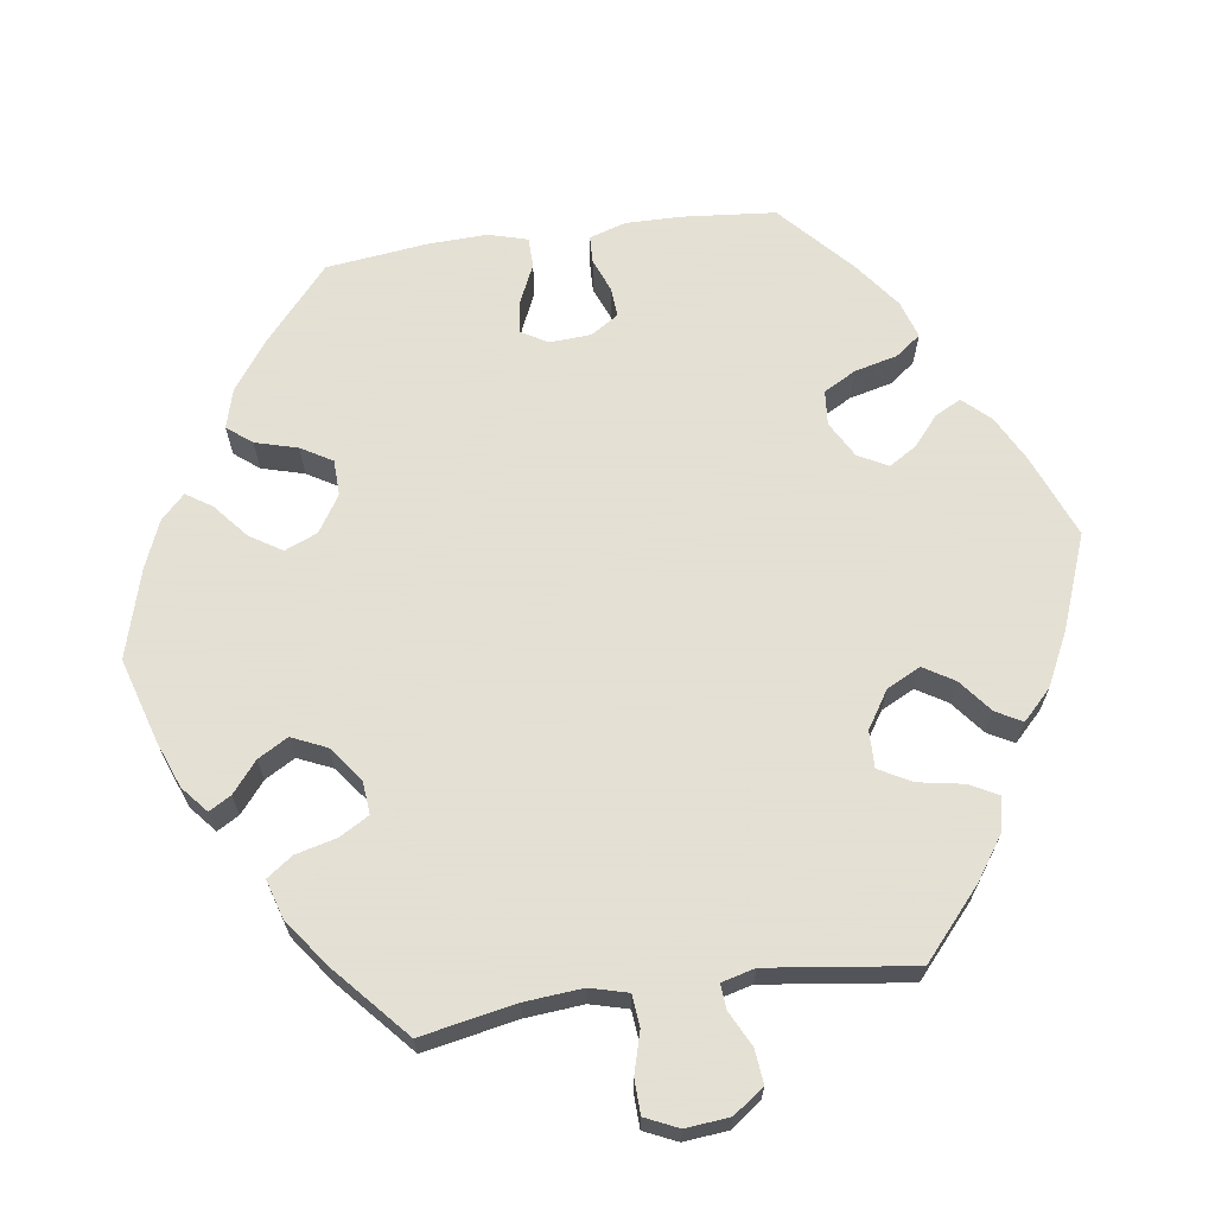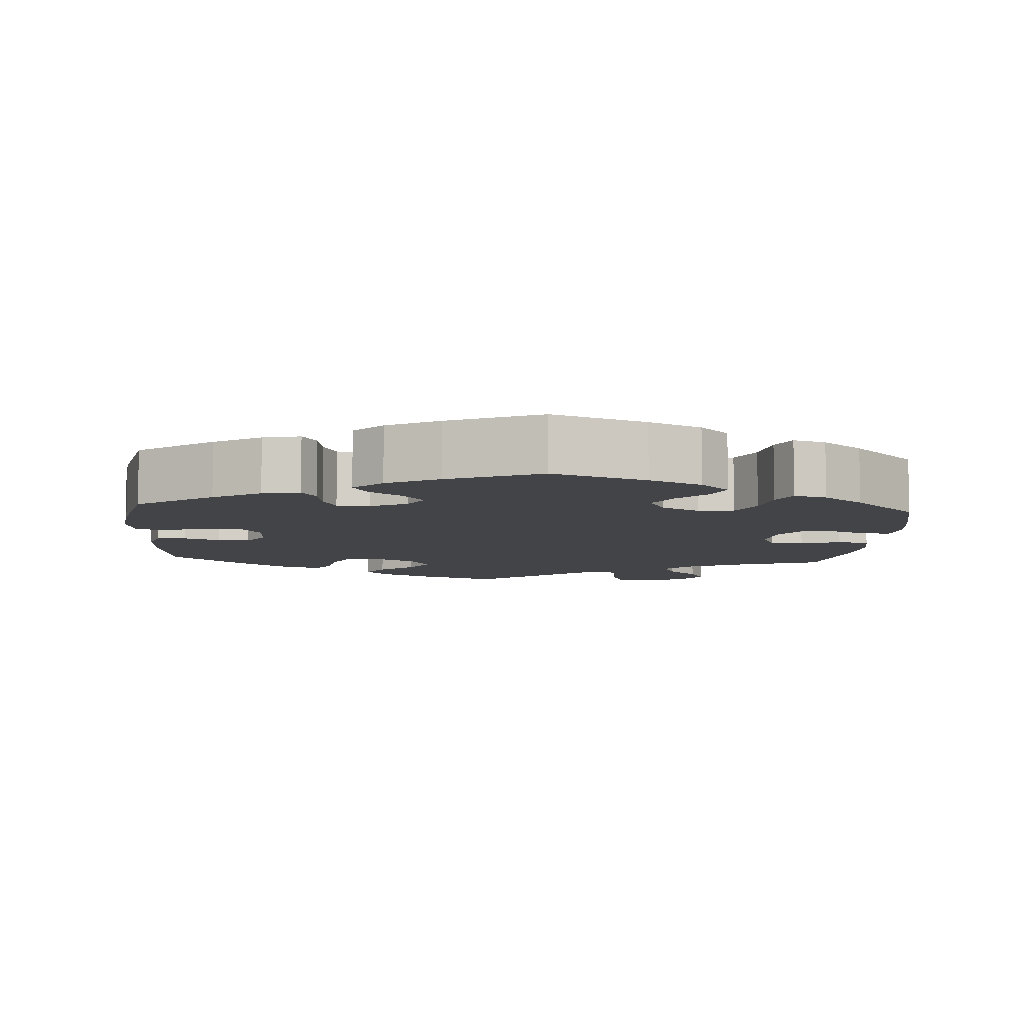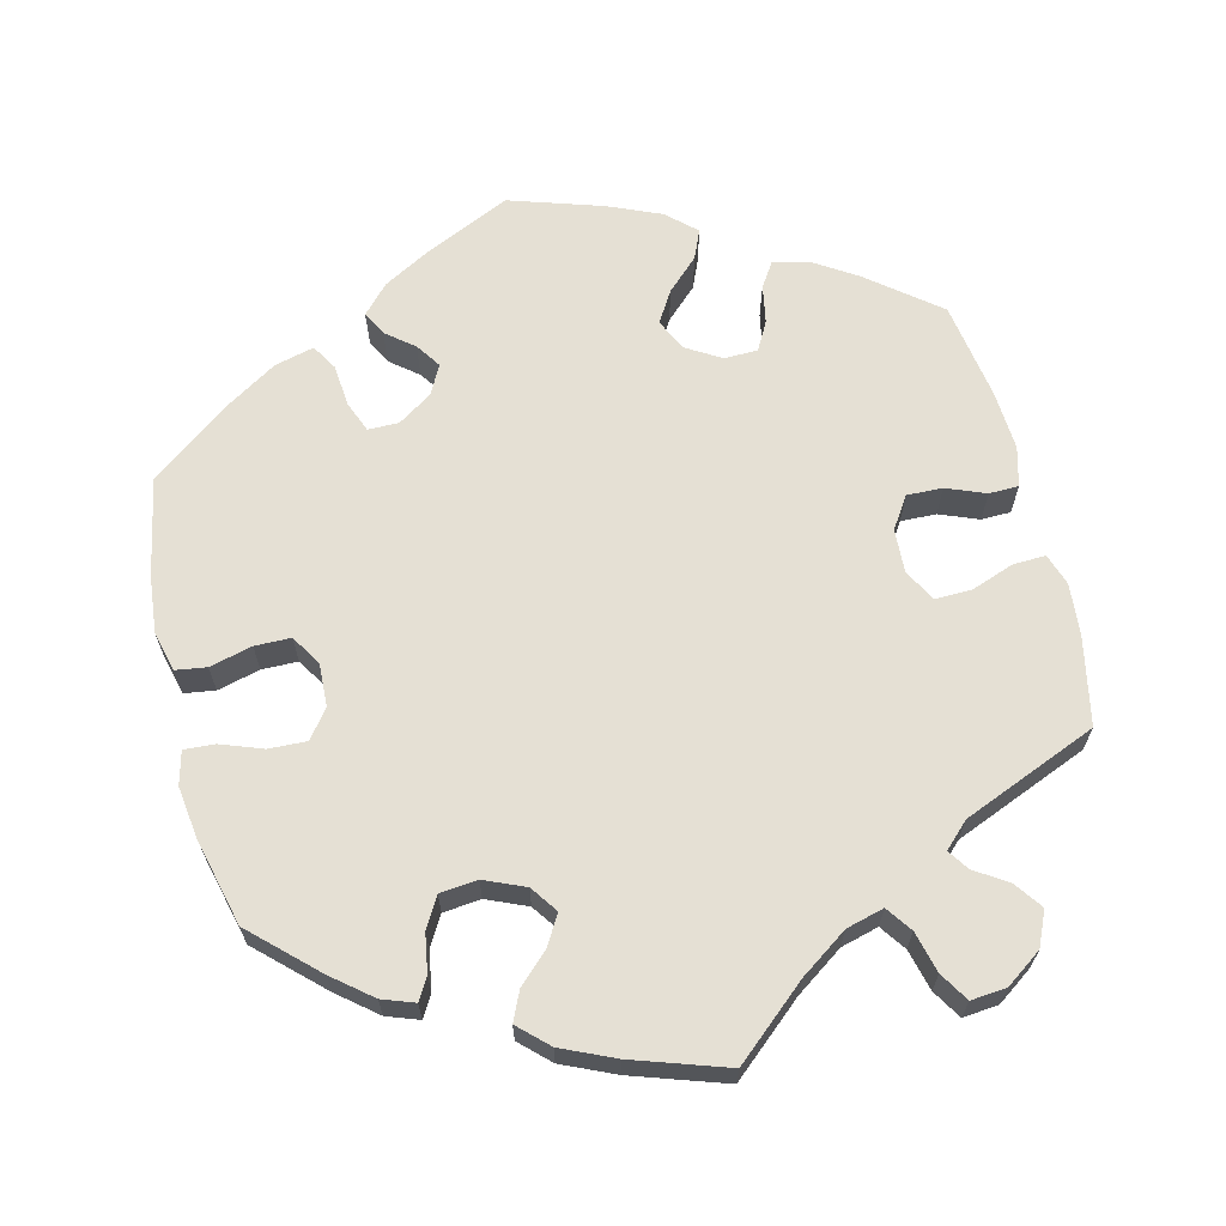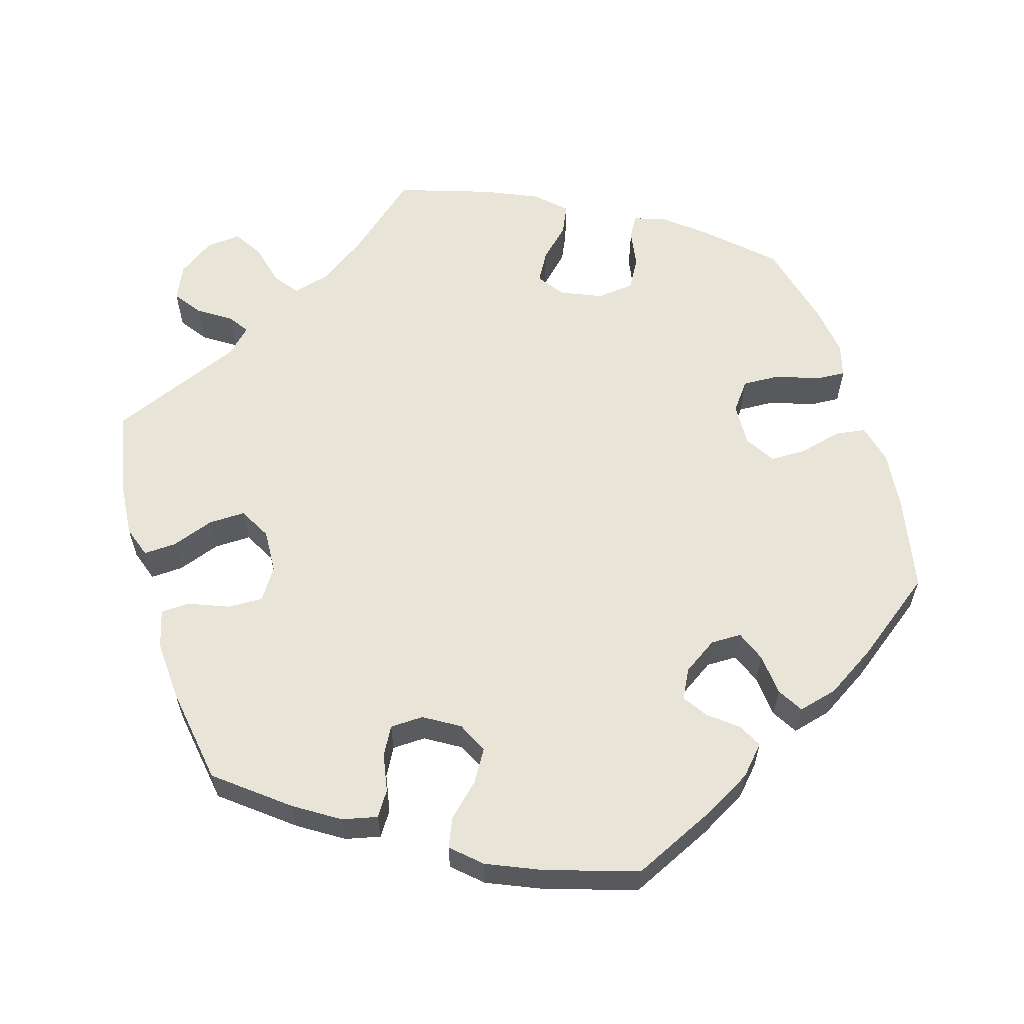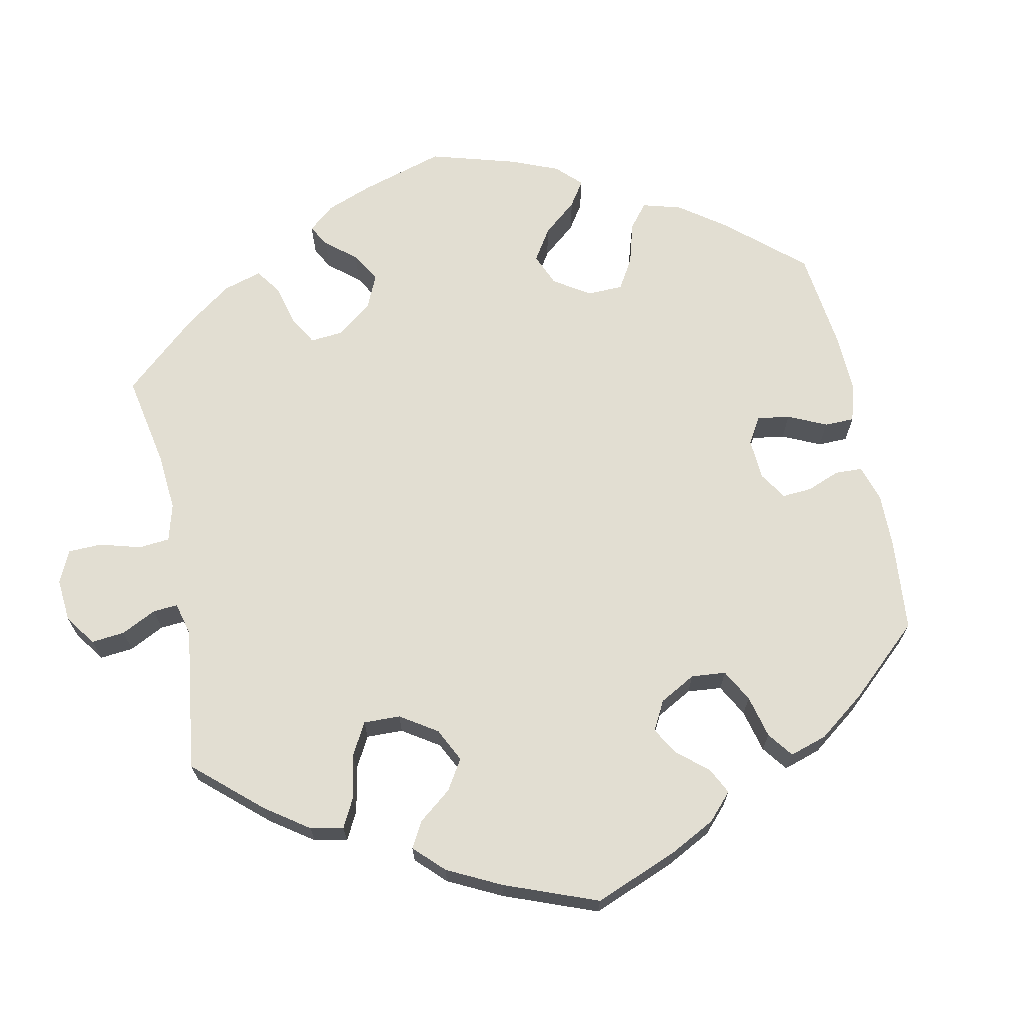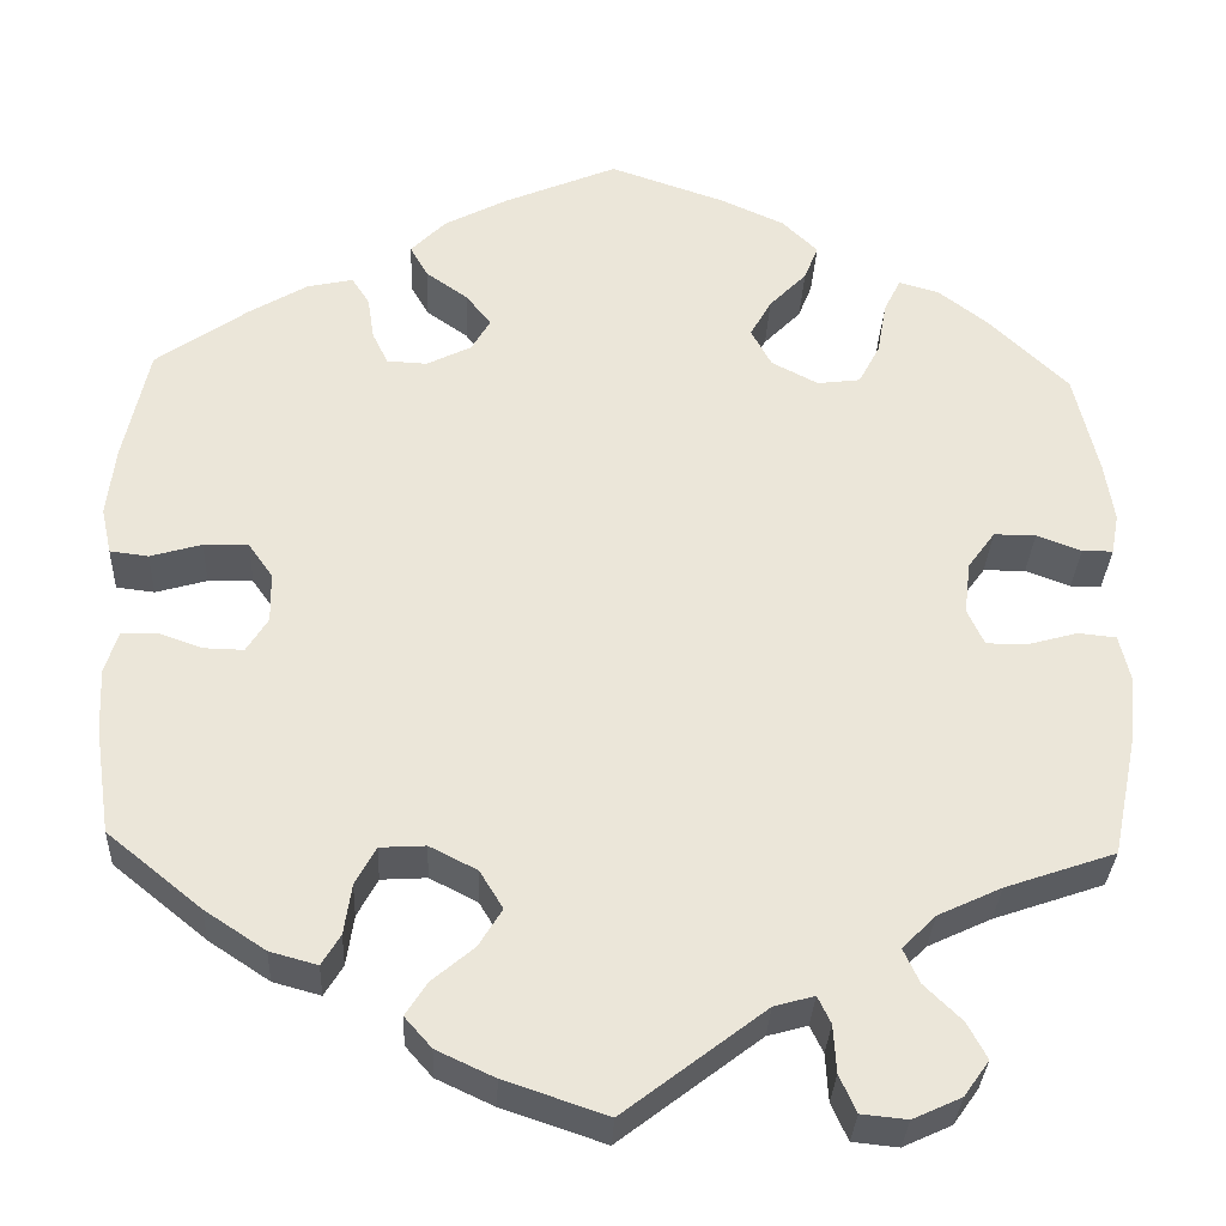
<metadata>
{"format":"obj","ext":"obj","renderer":"f3d","projection":"perspective","resolution":1024,"background":"white","views":[{"elev":66.2,"azim":141.8,"up":"+Y"},{"elev":-7.9,"azim":-4.3,"up":"+Y"},{"elev":65.5,"azim":106.2,"up":"+Y"},{"elev":60.1,"azim":-76.8,"up":"+Y"},{"elev":68.0,"azim":-131.6,"up":"+Y"},{"elev":-32.0,"azim":-2.6,"up":"+Z"}]}
</metadata>
<code>
v -0.11 0.07 -0.541
v -0.172 0.07 -0.512
v -0.201 0.07 -0.479
v -0.178 0.07 -0.443
v -0.133 0.07 -0.405
v -0.108 0.07 -0.364
v -0.133 0.07 -0.323
v -0.184 0.07 -0.297
v -0.233 0.07 -0.3
v -0.255 0.07 -0.341
v -0.263 0.07 -0.395
v -0.283 0.07 -0.428
v -0.334 0.07 -0.414
v -0.399 0.07 -0.371
v -0.5 0.07 -0.289
v -0.517 0.07 -0.174
v -0.52 0.07 -0.106
v -0.506 0.07 -0.061
v -0.468 0.07 -0.059
v -0.42 0.07 -0.076
v -0.378 0.07 -0.077
v -0.355 0.07 -0.04
v -0.356 0.07 0.014
v -0.382 0.07 0.051
v -0.43 0.07 0.05
v -0.485 0.07 0.034
v -0.526 0.07 0.039
v -0.537 0.07 0.089
v -0.528 0.07 0.164
v -0.501 0.07 0.288
v -0.402 0.07 0.358
v -0.34 0.07 0.395
v -0.291 0.07 0.406
v -0.272 0.07 0.376
v -0.265 0.07 0.33
v -0.248 0.07 0.295
v -0.205 0.07 0.293
v -0.157 0.07 0.317
v -0.137 0.07 0.352
v -0.164 0.07 0.386
v -0.209 0.07 0.418
v -0.228 0.07 0.452
v -0.191 0.07 0.49
v -0.123 0.07 0.526
v -0.001 0.07 0.578
v 0.122 0.07 0.536
v 0.191 0.07 0.505
v 0.229 0.07 0.468
v 0.214 0.07 0.43
v 0.174 0.07 0.389
v 0.151 0.07 0.348
v 0.173 0.07 0.307
v 0.223 0.07 0.281
v 0.269 0.07 0.287
v 0.292 0.07 0.331
v 0.302 0.07 0.388
v 0.32 0.07 0.424
v 0.363 0.07 0.412
v 0.416 0.07 0.371
v 0.501 0.07 0.289
v 0.527 0.07 0.178
v 0.537 0.07 0.114
v 0.529 0.07 0.07
v 0.496 0.07 0.07
v 0.448 0.07 0.088
v 0.403 0.07 0.088
v 0.374 0.07 0.048
v 0.367 0.07 -0.009
v 0.385 0.07 -0.048
v 0.429 0.07 -0.048
v 0.482 0.07 -0.033
v 0.523 0.07 -0.037
v 0.535 0.07 -0.088
v 0.527 0.07 -0.163
v 0.501 0.07 -0.289
v 0.383 0.07 -0.33
v 0.315 0.07 -0.362
v 0.279 0.07 -0.398
v 0.296 0.07 -0.435
v 0.336 0.07 -0.474
v 0.357 0.07 -0.513
v 0.33 0.07 -0.551
v 0.278 0.07 -0.575
v 0.229 0.07 -0.57
v 0.211 0.07 -0.53
v 0.208 0.07 -0.479
v 0.194 0.07 -0.45
v 0.151 0.07 -0.462
v 0 0.07 -0.578
v -0.11 0 -0.541
v -0.172 0 -0.512
v -0.201 0 -0.479
v -0.178 0 -0.443
v -0.133 0 -0.405
v -0.108 0 -0.364
v -0.133 0 -0.323
v -0.184 0 -0.297
v -0.233 0 -0.3
v -0.255 0 -0.341
v -0.263 0 -0.395
v -0.283 0 -0.428
v -0.334 0 -0.414
v -0.399 0 -0.371
v -0.5 0 -0.289
v -0.517 0 -0.174
v -0.52 0 -0.106
v -0.506 0 -0.061
v -0.468 0 -0.059
v -0.42 0 -0.076
v -0.378 0 -0.077
v -0.355 0 -0.04
v -0.356 0 0.014
v -0.382 0 0.051
v -0.43 0 0.05
v -0.485 0 0.034
v -0.526 0 0.039
v -0.537 0 0.089
v -0.528 0 0.164
v -0.501 0 0.288
v -0.402 0 0.358
v -0.34 0 0.395
v -0.291 0 0.406
v -0.272 0 0.376
v -0.265 0 0.33
v -0.248 0 0.295
v -0.205 0 0.293
v -0.157 0 0.317
v -0.137 0 0.352
v -0.164 0 0.386
v -0.209 0 0.418
v -0.228 0 0.452
v -0.191 0 0.49
v -0.123 0 0.526
v -0.001 0 0.578
v 0.122 0 0.536
v 0.191 0 0.505
v 0.229 0 0.468
v 0.214 0 0.43
v 0.174 0 0.389
v 0.151 0 0.348
v 0.173 0 0.307
v 0.223 0 0.281
v 0.269 0 0.287
v 0.292 0 0.331
v 0.302 0 0.388
v 0.32 0 0.424
v 0.363 0 0.412
v 0.416 0 0.371
v 0.501 0 0.289
v 0.527 0 0.178
v 0.537 0 0.114
v 0.529 0 0.07
v 0.496 0 0.07
v 0.448 0 0.088
v 0.403 0 0.088
v 0.374 0 0.048
v 0.367 0 -0.009
v 0.385 0 -0.048
v 0.429 0 -0.048
v 0.482 0 -0.033
v 0.523 0 -0.037
v 0.535 0 -0.088
v 0.527 0 -0.163
v 0.501 0 -0.289
v 0.383 0 -0.33
v 0.315 0 -0.362
v 0.279 0 -0.398
v 0.296 0 -0.435
v 0.336 0 -0.474
v 0.357 0 -0.513
v 0.33 0 -0.551
v 0.278 0 -0.575
v 0.229 0 -0.57
v 0.211 0 -0.53
v 0.208 0 -0.479
v 0.194 0 -0.45
v 0.151 0 -0.462
v 0 0 -0.578
f 88 89 1 2
f 87 88 2 3
f 83 84 85 86
f 83 86 87
f 82 83 87
f 79 80 81 82
f 78 79 82 87
f 77 78 87 3
f 73 74 75 76
f 70 71 72 73
f 69 70 73 76
f 68 69 76 77
f 62 63 64 65
f 62 65 66
f 61 62 66
f 60 61 66
f 59 60 66 67
f 55 56 57 58
f 54 55 58 59
f 47 48 49 50
f 47 50 51
f 46 47 51
f 45 46 51
f 44 45 51 52
f 40 41 42 43
f 39 40 43 44
f 32 33 34 35
f 32 35 36
f 31 32 36
f 30 31 36
f 29 30 36 37
f 25 26 27 28
f 24 25 28 29
f 17 18 19 20
f 17 20 21
f 16 17 21
f 15 16 21
f 14 15 21 22
f 10 11 12 13
f 9 10 13 14
f 77 3 4 5
f 67 68 77 5
f 54 59 67
f 53 54 67
f 52 53 67
f 39 44 52 67
f 38 39 67
f 37 38 67
f 24 29 37 67
f 23 24 67
f 22 23 67
f 9 14 22 67
f 8 9 67
f 7 8 67
f 6 7 67
f 5 6 67
f 91 90 178 177
f 92 91 177 176
f 175 174 173 172
f 176 175 172
f 176 172 171
f 171 170 169 168
f 176 171 168 167
f 92 176 167 166
f 165 164 163 162
f 162 161 160 159
f 165 162 159 158
f 166 165 158 157
f 154 153 152 151
f 155 154 151
f 155 151 150
f 155 150 149
f 156 155 149 148
f 147 146 145 144
f 148 147 144 143
f 139 138 137 136
f 140 139 136
f 140 136 135
f 140 135 134
f 141 140 134 133
f 132 131 130 129
f 133 132 129 128
f 124 123 122 121
f 125 124 121
f 125 121 120
f 125 120 119
f 126 125 119 118
f 117 116 115 114
f 118 117 114 113
f 109 108 107 106
f 110 109 106
f 110 106 105
f 110 105 104
f 111 110 104 103
f 102 101 100 99
f 103 102 99 98
f 94 93 92 166
f 94 166 157 156
f 156 148 143
f 156 143 142
f 156 142 141
f 156 141 133 128
f 156 128 127
f 156 127 126
f 156 126 118 113
f 156 113 112
f 156 112 111
f 156 111 103 98
f 156 98 97
f 156 97 96
f 156 96 95
f 156 95 94
f 1 90 91 2
f 2 91 92 3
f 3 92 93 4
f 4 93 94 5
f 5 94 95 6
f 6 95 96 7
f 7 96 97 8
f 8 97 98 9
f 9 98 99 10
f 10 99 100 11
f 11 100 101 12
f 12 101 102 13
f 13 102 103 14
f 14 103 104 15
f 15 104 105 16
f 16 105 106 17
f 17 106 107 18
f 18 107 108 19
f 19 108 109 20
f 20 109 110 21
f 21 110 111 22
f 22 111 112 23
f 23 112 113 24
f 24 113 114 25
f 25 114 115 26
f 26 115 116 27
f 27 116 117 28
f 28 117 118 29
f 29 118 119 30
f 30 119 120 31
f 31 120 121 32
f 32 121 122 33
f 33 122 123 34
f 34 123 124 35
f 35 124 125 36
f 36 125 126 37
f 37 126 127 38
f 38 127 128 39
f 39 128 129 40
f 40 129 130 41
f 41 130 131 42
f 42 131 132 43
f 43 132 133 44
f 44 133 134 45
f 45 134 135 46
f 46 135 136 47
f 47 136 137 48
f 48 137 138 49
f 49 138 139 50
f 50 139 140 51
f 51 140 141 52
f 52 141 142 53
f 53 142 143 54
f 54 143 144 55
f 55 144 145 56
f 56 145 146 57
f 57 146 147 58
f 58 147 148 59
f 59 148 149 60
f 60 149 150 61
f 61 150 151 62
f 62 151 152 63
f 63 152 153 64
f 64 153 154 65
f 65 154 155 66
f 66 155 156 67
f 67 156 157 68
f 68 157 158 69
f 69 158 159 70
f 70 159 160 71
f 71 160 161 72
f 72 161 162 73
f 73 162 163 74
f 74 163 164 75
f 75 164 165 76
f 76 165 166 77
f 77 166 167 78
f 78 167 168 79
f 79 168 169 80
f 80 169 170 81
f 81 170 171 82
f 82 171 172 83
f 83 172 173 84
f 84 173 174 85
f 85 174 175 86
f 86 175 176 87
f 87 176 177 88
f 88 177 178 89
f 89 178 90 1

</code>
